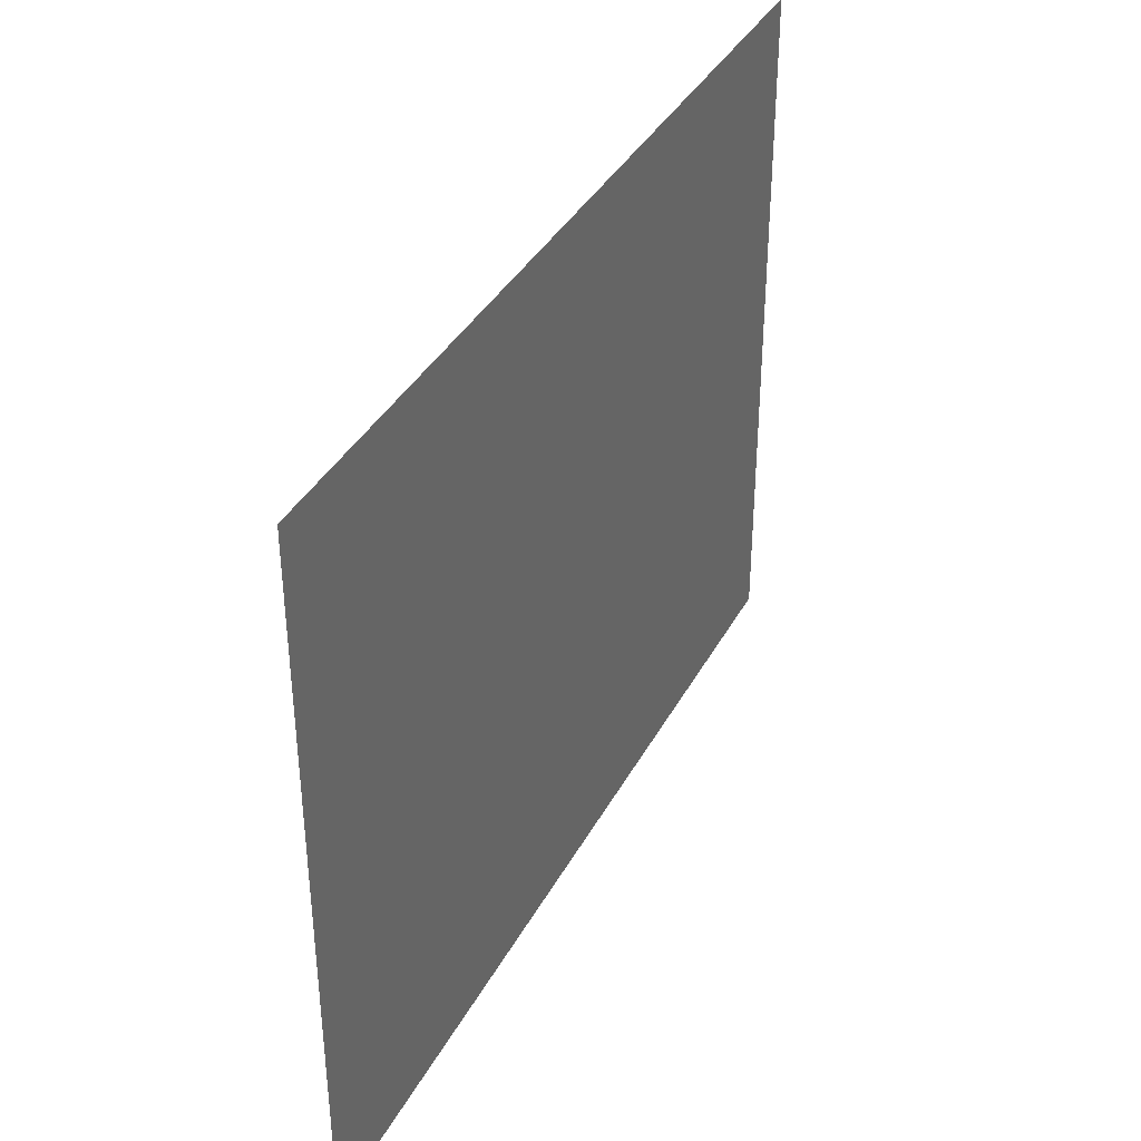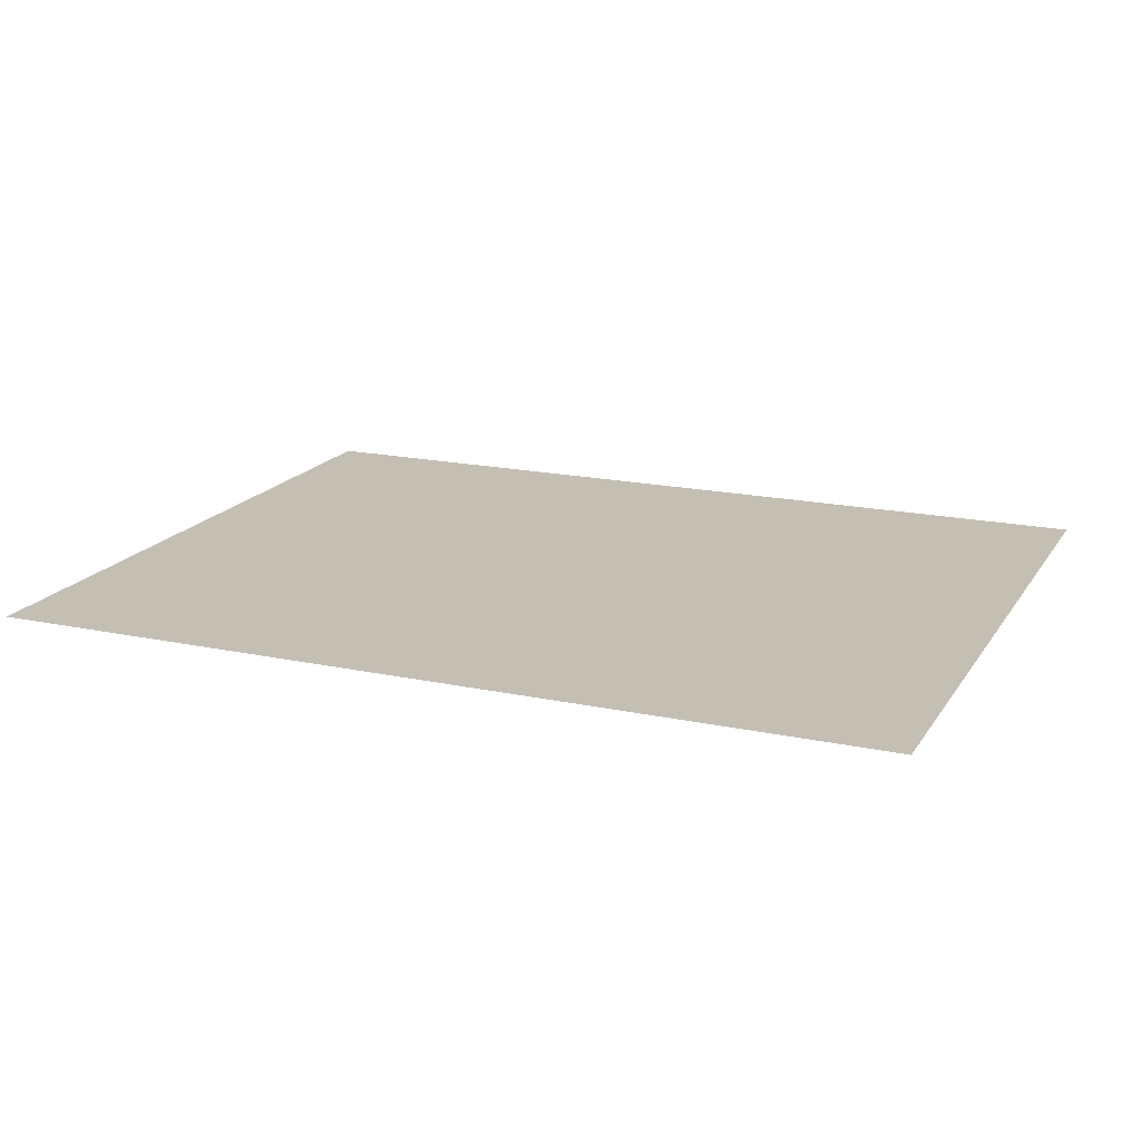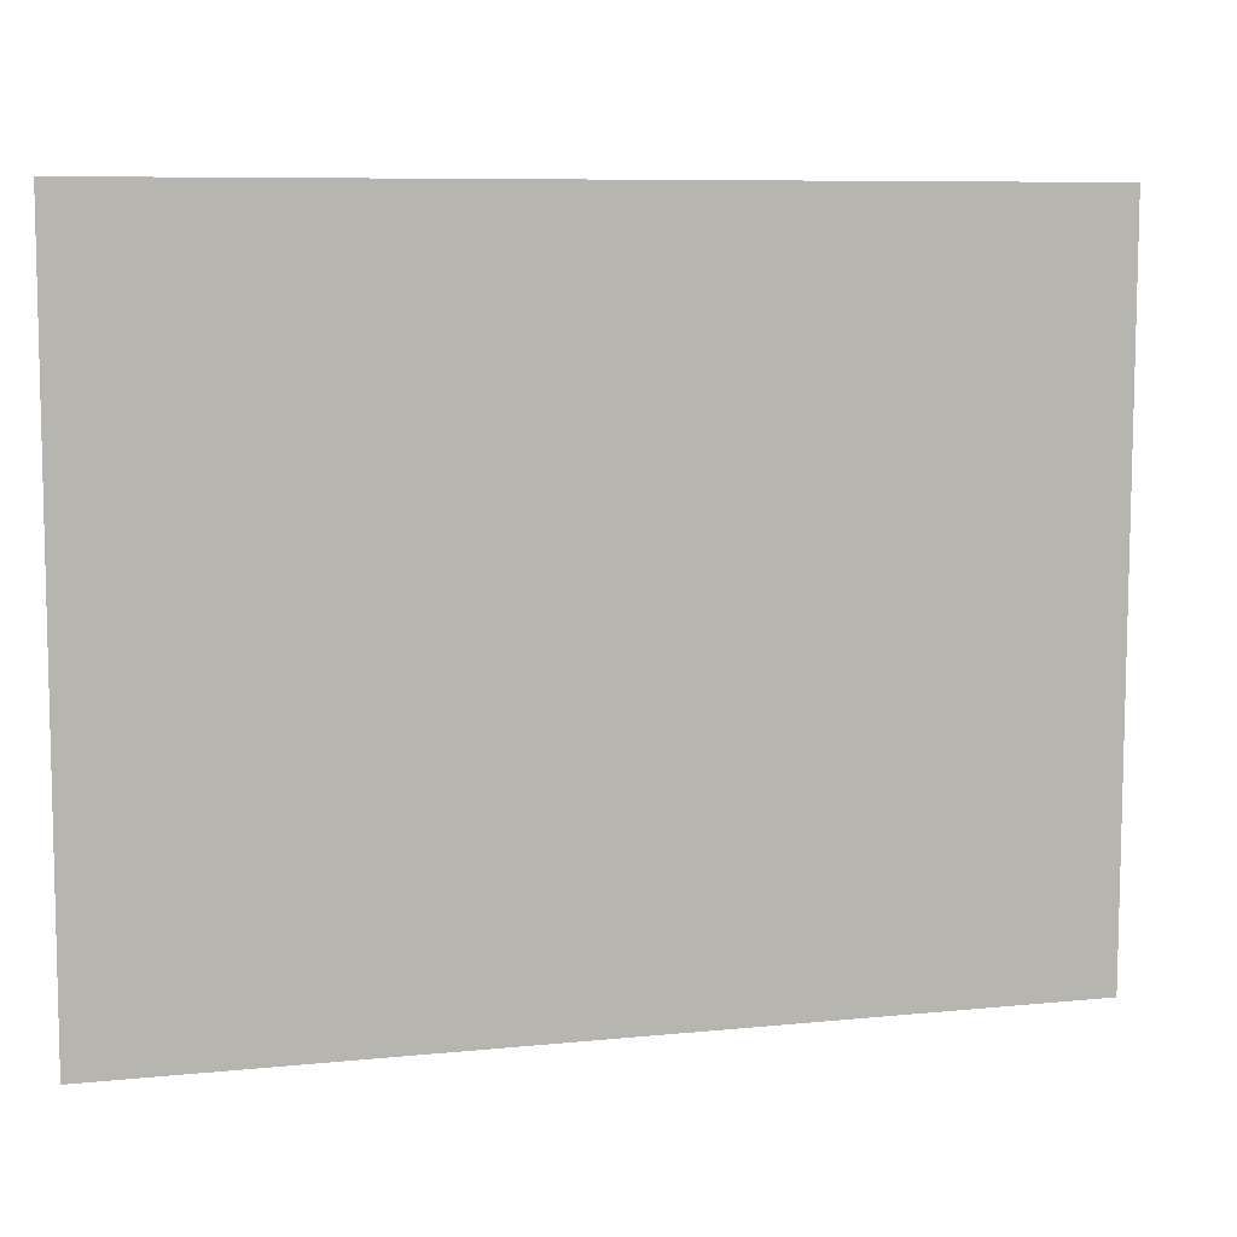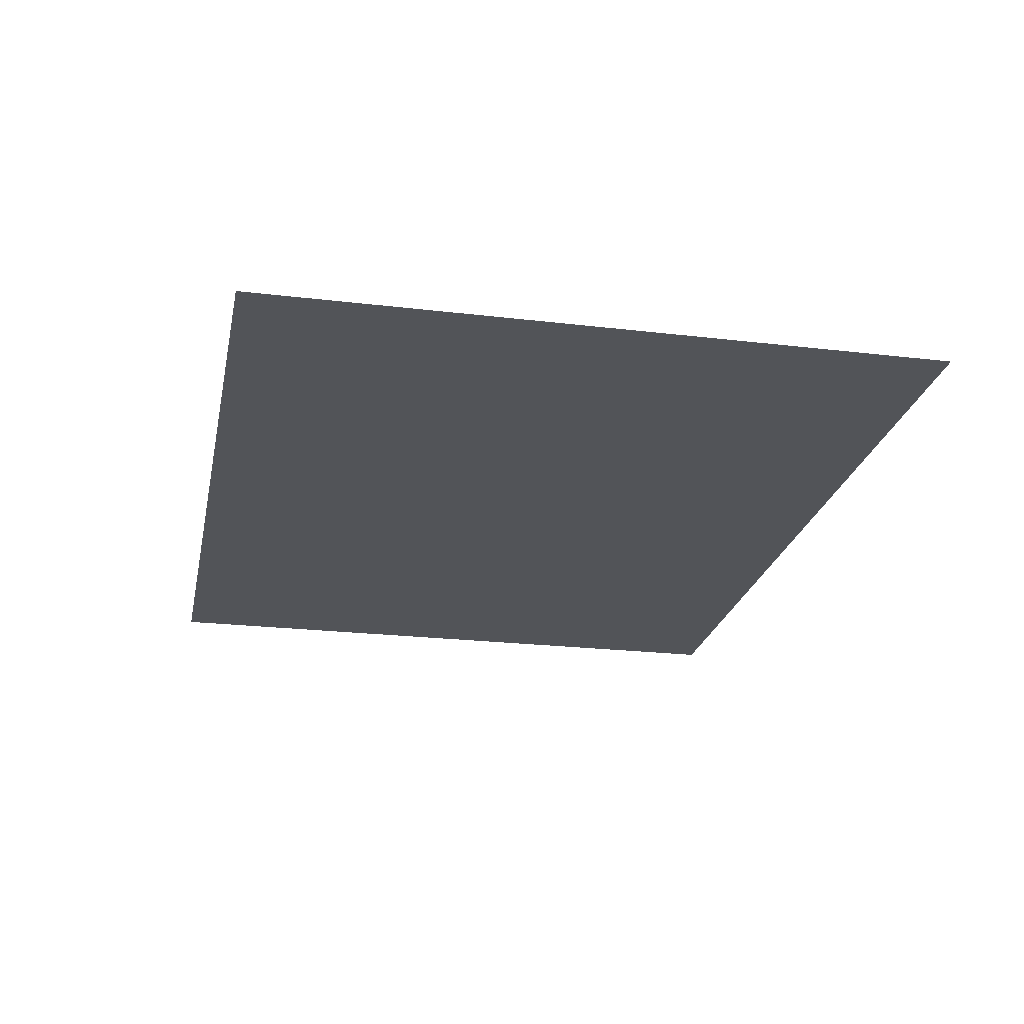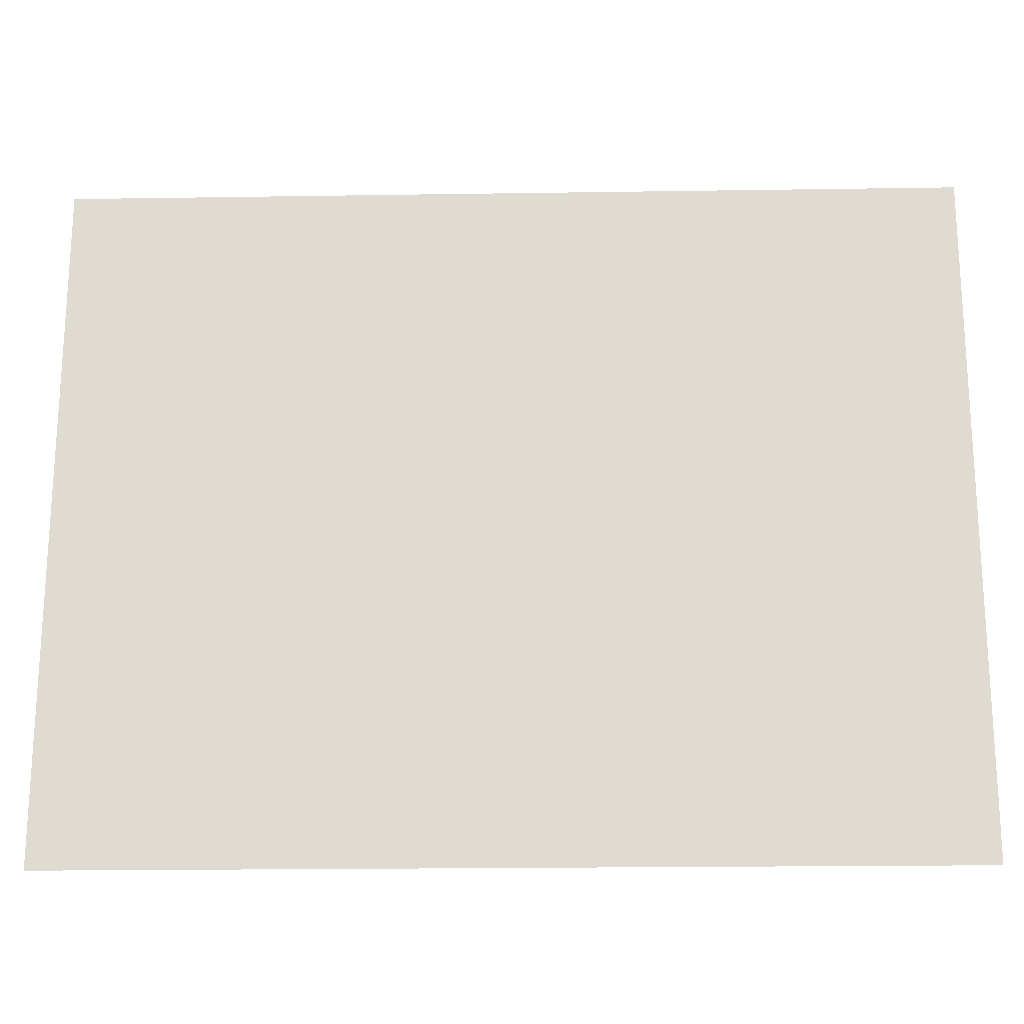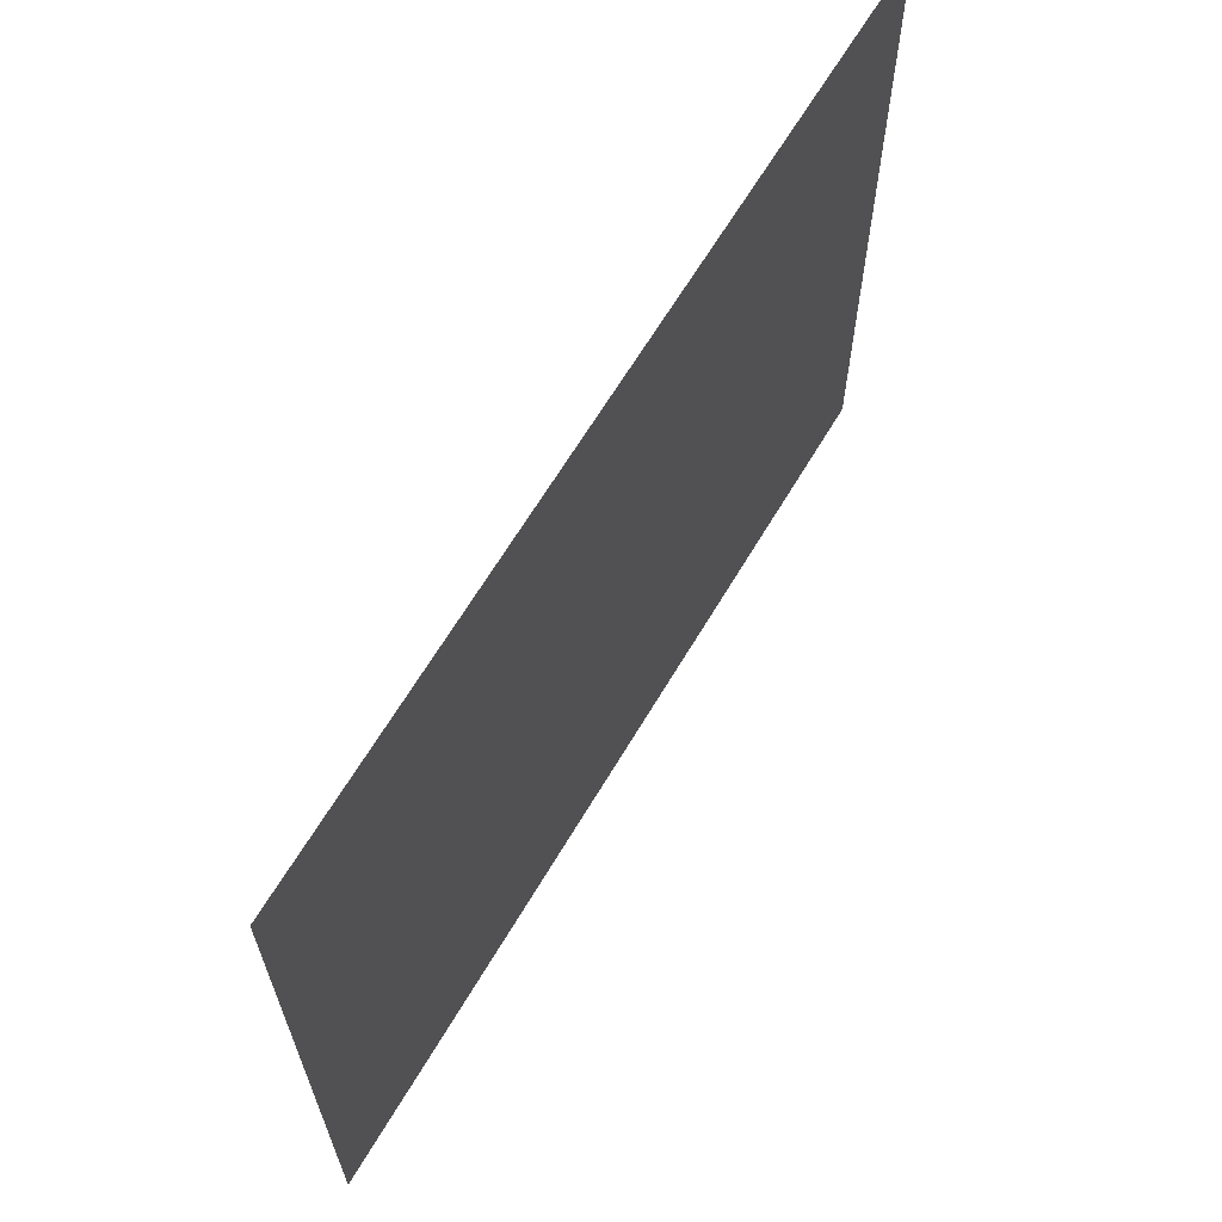
<metadata>
{"format":"obj","ext":"obj","renderer":"f3d","projection":"perspective","resolution":1024,"background":"white","views":[{"elev":37.3,"azim":-64.6,"up":"+Z"},{"elev":17.8,"azim":-157.3,"up":"+Y"},{"elev":8.0,"azim":164.1,"up":"+Z"},{"elev":-23.3,"azim":78.6,"up":"+Y"},{"elev":-20.4,"azim":-178.4,"up":"+Z"},{"elev":64.5,"azim":-59.4,"up":"+Z"}]}
</metadata>
<code>
o LidMeshLaptopLid_7_1_GeomSubset_5
v -0.000632 0.1239 -0.1273
v 0.000632 0.1239 -0.1273
v -0.000632 0.1251 -0.1273
v 0.000632 0.1251 -0.1273
v -0.000632 0.1239 -0.1273
v 0.000632 0.1239 -0.1273
v -0.000632 0.1251 -0.1273
v 0.000632 0.1251 -0.1273
v -0.000632 0.1239 -0.1273
v 0.000632 0.1239 -0.1273
v -0.000632 0.1251 -0.1273
v 0.000632 0.1251 -0.1273
v -0.000632 0.1239 -0.1273
v 0.000632 0.1239 -0.1273
v -0.000632 0.1251 -0.1273
v 0.000632 0.1251 -0.1273
v -0.000632 0.1239 -0.1273
v 0.000632 0.1239 -0.1273
v -0.000632 0.1251 -0.1273
v 0.000632 0.1251 -0.1273
v -0.000632 0.1239 -0.1273
v 0.000632 0.1239 -0.1273
v -0.000632 0.1251 -0.1273
v 0.000632 0.1251 -0.1273
v 0.1561 0.119 -0.1307
v 0.1561 0.119 0.1253
v 0 0.119 0.1253
v 0 0.119 -0.1307
v 0.1373 0.119 0.1253
v 0.1373 0.119 -0.1307
v 0.09803 0.119 -0.1307
v 0.09803 0.119 0.1253
v 0.1561 0.119 -0.1226
v 0.09803 0.119 -0.1226
v 0.1373 0.119 -0.1226
v 0 0.119 -0.1226
v 0.1561 0.1236 -0.1307
v 0.1561 0.1236 -0.1226
v 0 0.1236 0.1253
v 0.09803 0.1236 0.1253
v 0 0.1236 -0.1307
v 0.09803 0.1236 -0.1307
v 0.1561 0.1236 0.1253
v 0.1373 0.1236 0.1253
v 0.1373 0.1236 -0.1307
v 0.09803 0.1236 -0.1226
v 0.1373 0.1236 -0.1226
v -0.1561 0.119 -0.1307
v -0.1561 0.119 0.1253
v -0.1373 0.119 0.1253
v -0.1373 0.119 -0.1307
v -0.09803 0.119 -0.1307
v -0.09803 0.119 0.1253
v -0.1561 0.119 -0.1226
v -0.09803 0.119 -0.1218
v -0.1373 0.119 -0.1218
v -0.1561 0.1236 -0.1307
v -0.1561 0.1236 -0.1226
v -0.09803 0.1236 0.1253
v -0.09803 0.1236 -0.1307
v -0.1561 0.1236 0.1253
v -0.1373 0.1236 0.1253
v -0.1373 0.1236 -0.1307
v -0.09803 0.1236 -0.1218
v -0.1373 0.1236 -0.1218
v 0.09803 0.1236 0.1278
v 0 0.1236 0.1278
v 0.09803 0.1236 -0.1335
v 0 0.1236 -0.1335
v 0.1373 0.1236 0.1278
v 0.1579 0.1236 0.1276
v 0.1373 0.1236 -0.1335
v 0.158 0.1236 -0.1334
v 0.1581 0.1236 -0.1242
v -0.09803 0.1236 0.1278
v -0.09803 0.1236 -0.1335
v -0.1579 0.1236 0.1276
v -0.1373 0.1236 0.1278
v -0.158 0.1236 -0.1334
v -0.1373 0.1236 -0.1335
v -0.1581 0.1236 -0.1242
v 0.09803 0.1265 0.1278
v 0 0.1265 0.1278
v 0.09803 0.1293 0.1236
v 0 0.1293 0.1236
v 0.09803 0.1304 0.1179
v 0 0.1304 0.1179
v 0.09803 0.1304 -0.1293
v 0 0.1304 -0.1293
v 0.09803 0.1293 -0.1311
v 0 0.1293 -0.1311
v 0.09803 0.1265 -0.1335
v 0 0.1265 -0.1335
v 0.1373 0.1304 0.1179
v 0.1517 0.1304 0.1179
v 0.1373 0.1293 0.1236
v 0.1552 0.1293 0.1238
v 0.1373 0.1265 0.1278
v 0.1579 0.1265 0.1276
v 0.1373 0.1304 -0.1293
v 0.1373 0.1304 -0.1209
v 0.1517 0.1304 -0.1226
v 0.1517 0.1304 -0.1293
v 0 0.1304 -0.1209
v 0.09803 0.1304 -0.1209
v 0.1373 0.1265 -0.1335
v 0.158 0.1265 -0.1334
v 0.1373 0.1293 -0.1311
v 0.1552 0.1293 -0.1311
v 0.1552 0.1293 -0.1226
v 0.1581 0.1265 -0.1242
v 0.09803 0.1298 -0.1209
v 0.09803 0.1298 -0.1291
v 0.09803 0.1293 -0.1221
v 0.09803 0.1293 -0.1302
v 0.09803 0.1265 -0.1226
v 0.09803 0.1265 -0.1307
v 0.1373 0.1298 -0.1209
v 0.1373 0.1293 -0.1221
v 0.1373 0.1265 -0.1226
v 0.1373 0.1265 -0.1307
v 0.1373 0.1293 -0.1302
v 0.1373 0.1298 -0.1291
v -0.09803 0.1293 0.1236
v -0.09803 0.1265 0.1278
v -0.09803 0.1304 0.1179
v -0.09803 0.1293 -0.1311
v -0.09803 0.1304 -0.1293
v -0.09803 0.1265 -0.1335
v -0.1535 0.1304 0.1179
v -0.1566 0.1293 0.1236
v -0.1373 0.1293 0.1236
v -0.1373 0.1304 0.1179
v -0.1579 0.1265 0.1276
v -0.1373 0.1265 0.1278
v -0.1535 0.1304 -0.1293
v -0.1373 0.1304 -0.1293
v -0.1535 0.1304 -0.1226
v -0.1373 0.1304 -0.1218
v -0.09803 0.1304 -0.1218
v -0.1566 0.1293 -0.1311
v -0.158 0.1265 -0.1334
v -0.1373 0.1293 -0.1311
v -0.1373 0.1265 -0.1335
v -0.1566 0.1293 -0.1226
v -0.1581 0.1265 -0.1242
v -0.09803 0.1293 -0.1302
v -0.09803 0.1298 -0.1291
v -0.09803 0.1293 -0.1218
v -0.09803 0.1298 -0.1218
v -0.09803 0.1265 -0.1307
v -0.09803 0.1265 -0.1218
v -0.1373 0.1293 -0.1218
v -0.1373 0.1298 -0.1218
v -0.1373 0.1265 -0.1218
v -0.1373 0.1293 -0.1302
v -0.1373 0.1265 -0.1307
v -0.1373 0.1298 -0.1291
v 0.09803 0.119 -0.1044
v 0.09803 0.119 0.1081
v 0.1373 0.119 0.1081
v 0.1373 0.119 -0.1044
v 0.1561 0.119 0.1081
v 0.1561 0.119 -0.1044
v 0.1561 0.1236 0.1081
v 0.1561 0.1236 -0.1044
v 0.1579 0.1236 0.1081
v 0.158 0.1236 -0.1044
v 0.1579 0.1265 0.1081
v 0.158 0.1265 -0.1044
v 0.1552 0.1293 0.1081
v 0.1552 0.1293 -0.1044
v 0.1517 0.1304 0.1081
v 0.1517 0.1304 -0.1044
v 0.1382 0.1304 0.1081
v 0.1364 0.1304 -0.1044
v 0.09803 0.1304 0.1081
v 0.09803 0.1304 -0.1044
v 0 0.1304 0.1081
v 0 0.1304 -0.1044
v -0.09803 0.1304 0.1081
v -0.09803 0.1304 -0.1044
v -0.1377 0.1304 0.1081
v -0.1369 0.1304 -0.1044
v -0.1535 0.1304 0.1081
v -0.1535 0.1304 -0.1044
v -0.1566 0.1293 0.1081
v -0.1566 0.1293 -0.1044
v -0.1579 0.1265 0.1081
v -0.158 0.1265 -0.1044
v -0.1579 0.1236 0.1081
v -0.158 0.1236 -0.1044
v -0.1561 0.1236 0.1081
v -0.1561 0.1236 -0.1044
v -0.1561 0.119 0.1081
v -0.1561 0.119 -0.1044
v -0.1376 0.119 0.1081
v -0.137 0.119 -0.1044
v -0.09803 0.119 0.1081
v -0.09803 0.119 -0.1044
v 0 0.119 0.1081
v 0 0.119 -0.1044
v 0.09803 0.1217 -0.1044
v 0.09803 0.1217 0.1081
v 0 0.1217 0.1081
v 0 0.1217 -0.1044
v 0.1373 0.1217 -0.1044
v 0.1373 0.1217 0.1081
v -0.137 0.1217 -0.1044
v -0.1376 0.1217 0.1081
v -0.09803 0.1217 -0.1044
v -0.09803 0.1217 0.1081
v 0.04354 0.1324 -0.05161
v -0.04354 0.1324 -0.05161
v 0.04354 0.1324 0.03972
v -0.04354 0.1324 0.03972
v 0.09803 0.1215 -0.1044
v 0.09803 0.1215 0.1081
v 0 0.1215 0.1081
v 0 0.1215 -0.1044
v 0.1373 0.1215 -0.1044
v 0.1373 0.1215 0.1081
v -0.137 0.1215 -0.1044
v -0.1376 0.1215 0.1081
v -0.09803 0.1215 -0.1044
v -0.09803 0.1215 0.1081
f 217 218 219 220
f 218 217 221 222
f 224 223 225 226
f 226 225 220 219

</code>
